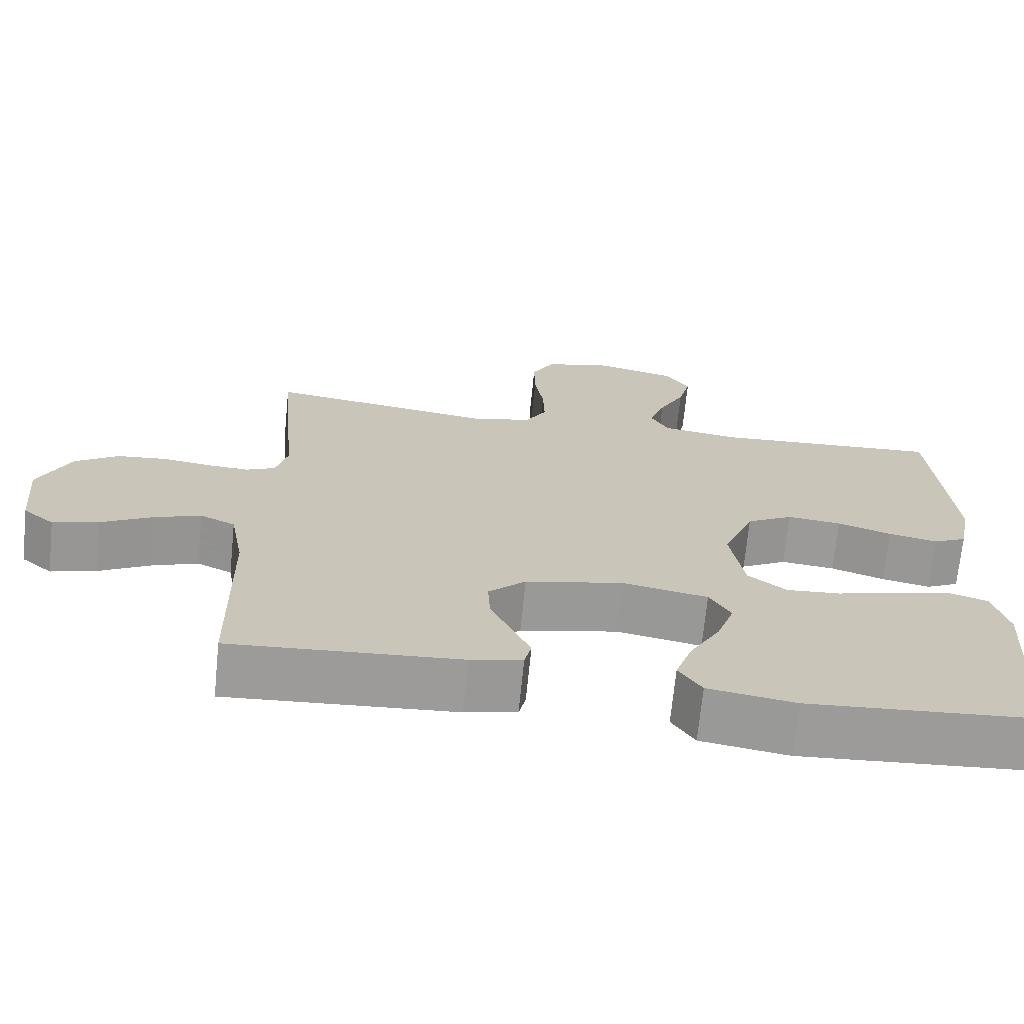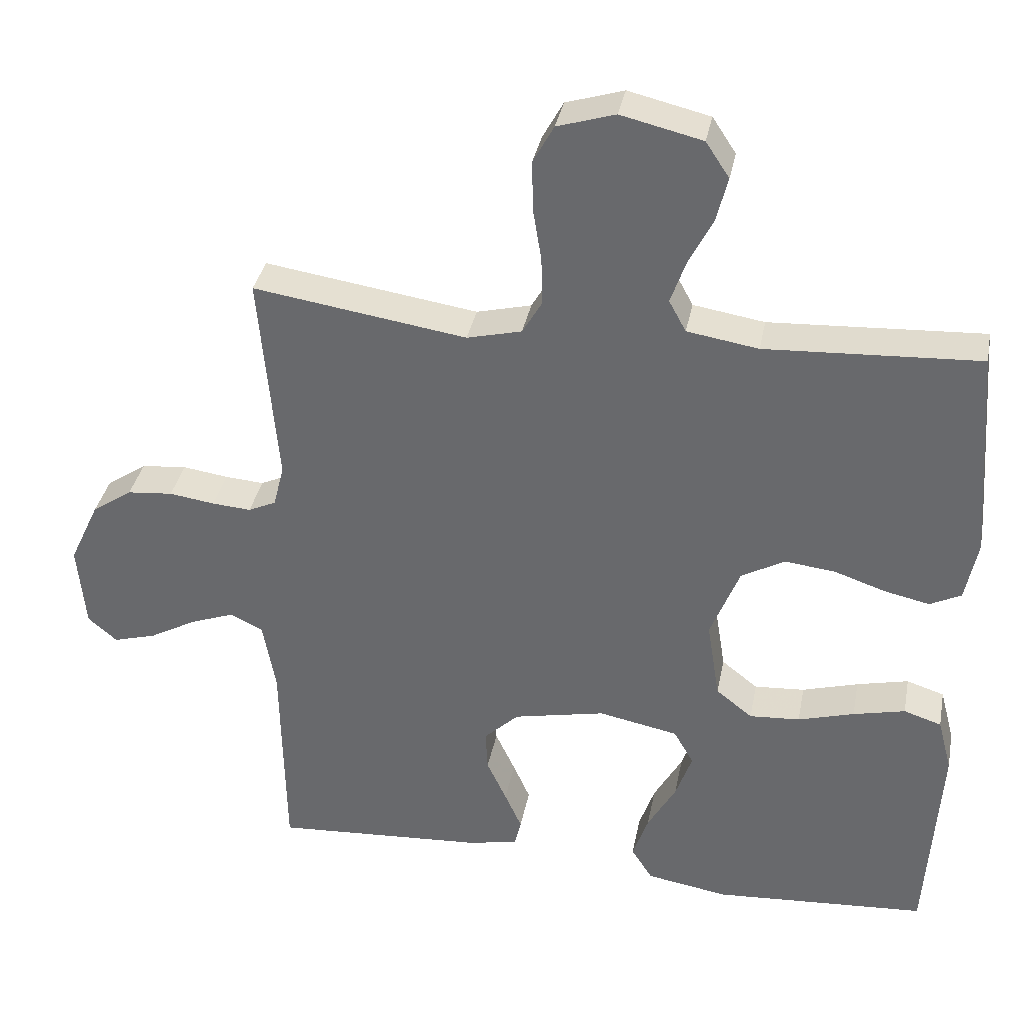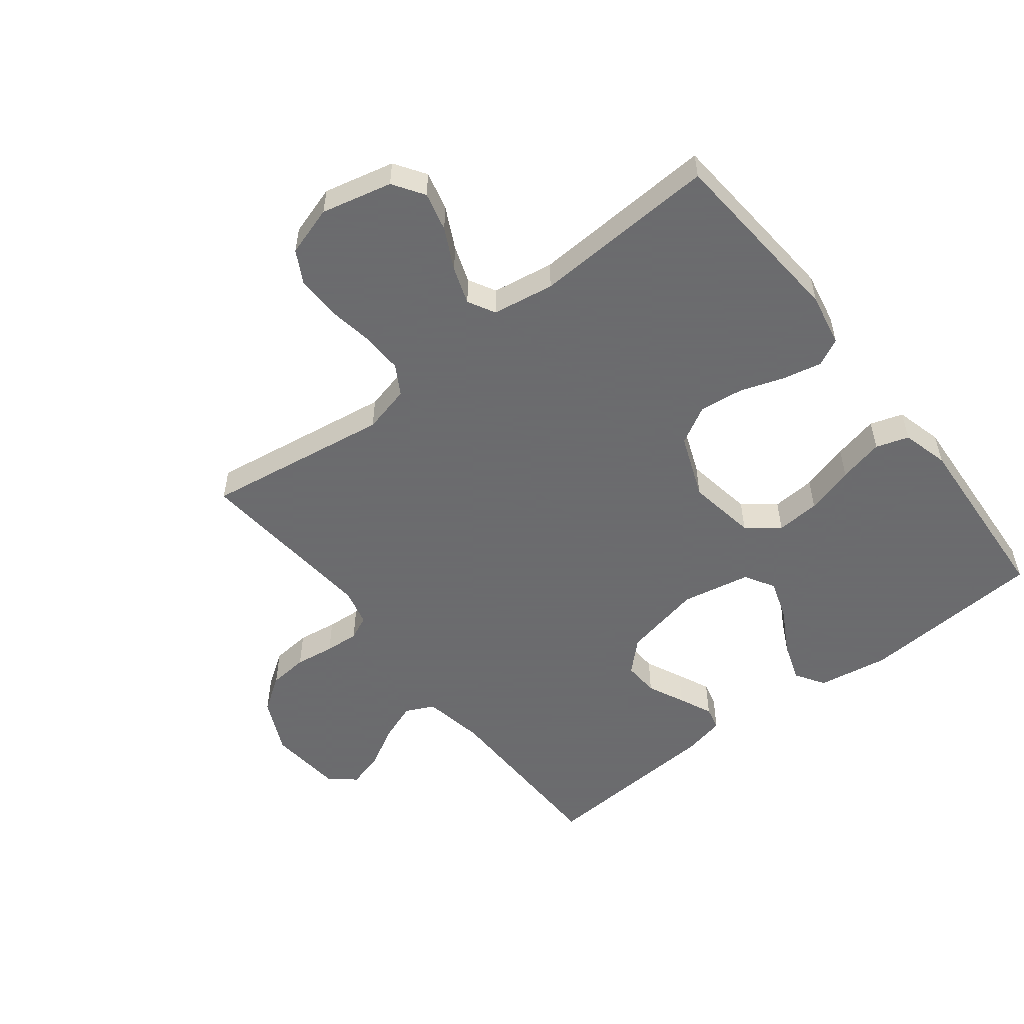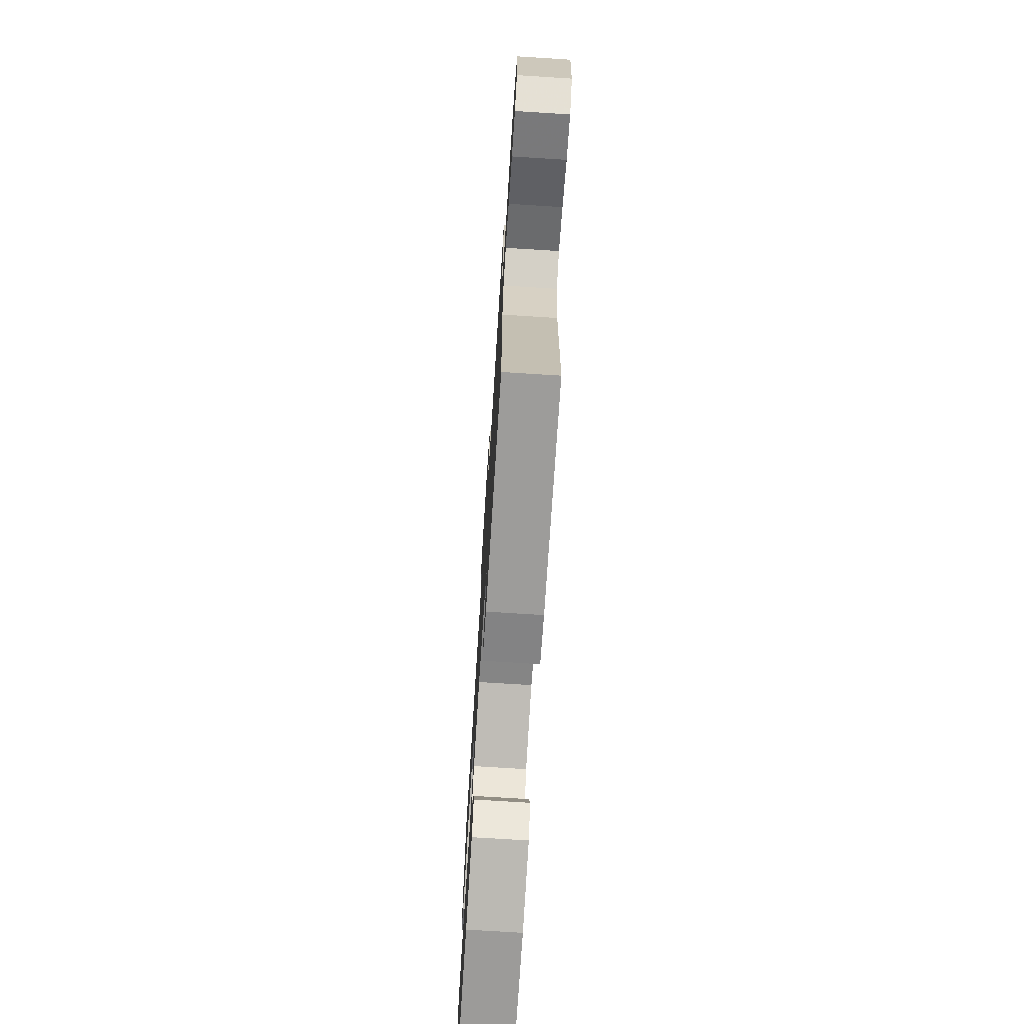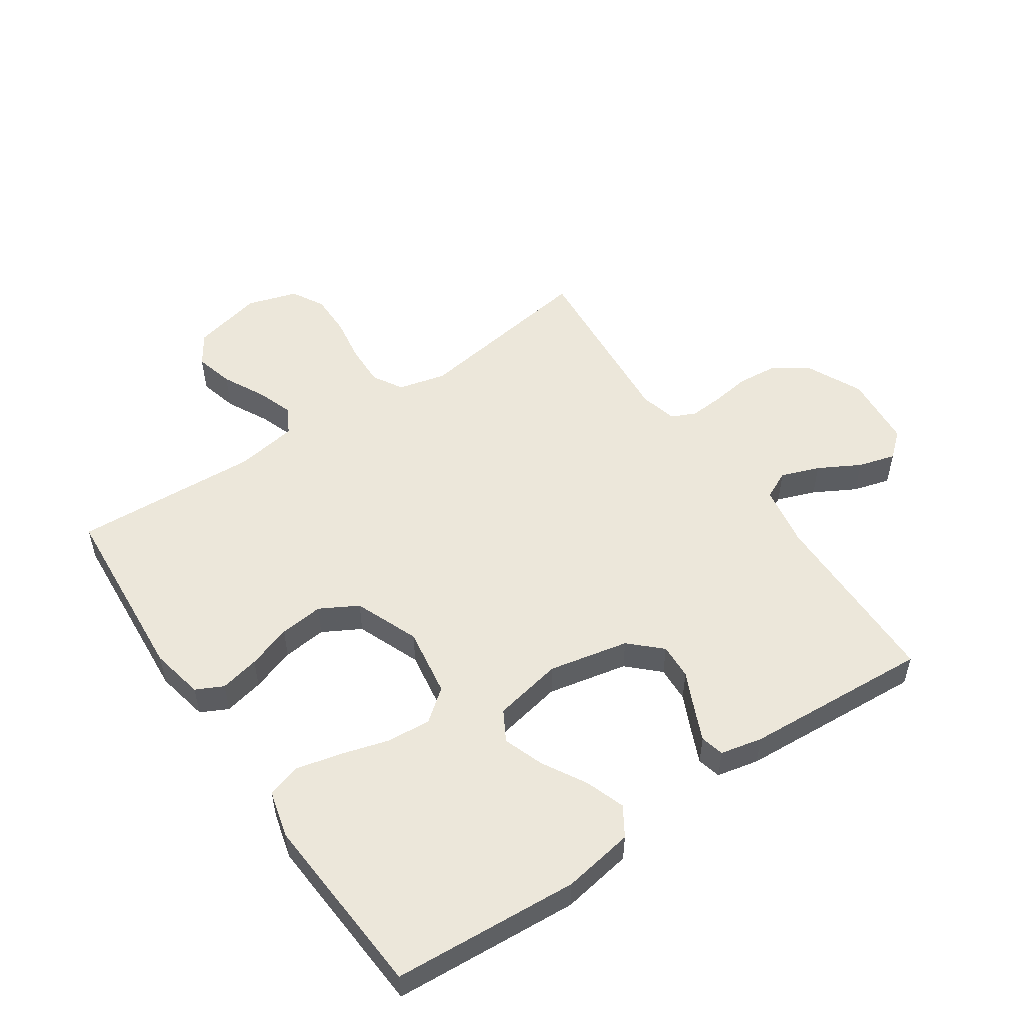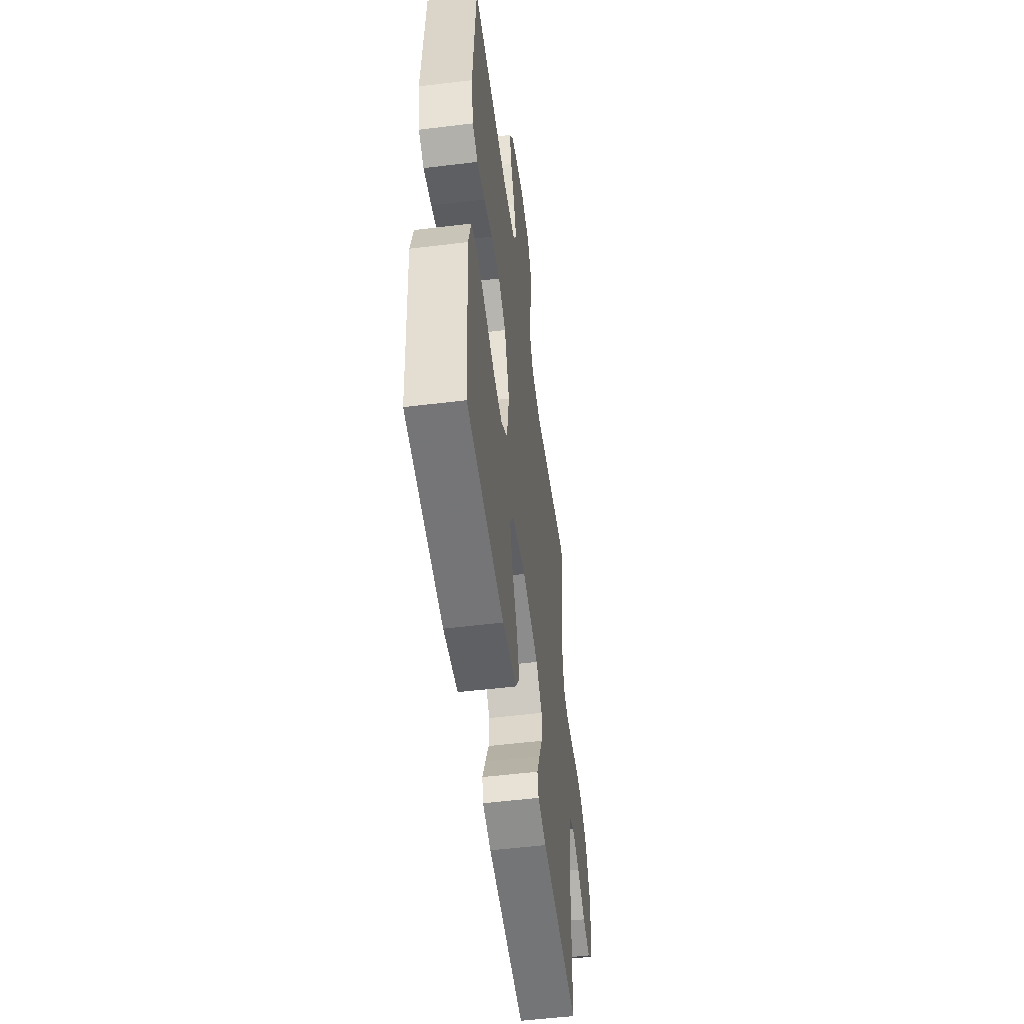
<metadata>
{"format":"obj","ext":"obj","renderer":"f3d","projection":"perspective","resolution":1024,"background":"white","views":[{"elev":-69.8,"azim":-5.7,"up":"+Z"},{"elev":35.5,"azim":10.9,"up":"+Z"},{"elev":-53.5,"azim":38.0,"up":"+Y"},{"elev":-73.7,"azim":-93.6,"up":"+Z"},{"elev":52.6,"azim":145.7,"up":"+Y"},{"elev":-52.8,"azim":97.5,"up":"+Z"}]}
</metadata>
<code>
v -0.5 0.07 -0.5
v -0.505 0.07 -0.2
v -0.523 0.07 -0.1
v -0.569 0.07 -0.078
v -0.631 0.07 -0.101
v -0.698 0.07 -0.138
v -0.758 0.07 -0.155
v -0.799 0.07 -0.12
v -0.81 0.07 0
v -0.768 0.07 0.09
v -0.711 0.07 0.129
v -0.647 0.07 0.135
v -0.583 0.07 0.126
v -0.528 0.07 0.122
v -0.489 0.07 0.14
v -0.474 0.07 0.2
v -0.5 0.07 0.5
v -0.2 0.07 0.455
v -0.123 0.07 0.474
v -0.095 0.07 0.522
v -0.097 0.07 0.589
v -0.109 0.07 0.663
v -0.11 0.07 0.733
v -0.081 0.07 0.786
v 0 0.07 0.811
v 0.114 0.07 0.784
v 0.147 0.07 0.734
v 0.131 0.07 0.671
v 0.097 0.07 0.604
v 0.076 0.07 0.544
v 0.1 0.07 0.5
v 0.2 0.07 0.484
v 0.5 0.07 0.5
v 0.523 0.07 0.2
v 0.506 0.07 0.114
v 0.462 0.07 0.092
v 0.398 0.07 0.106
v 0.327 0.07 0.13
v 0.256 0.07 0.138
v 0.195 0.07 0.104
v 0.154 0.07 0
v 0.172 0.07 -0.112
v 0.223 0.07 -0.152
v 0.294 0.07 -0.147
v 0.373 0.07 -0.124
v 0.446 0.07 -0.107
v 0.499 0.07 -0.124
v 0.519 0.07 -0.2
v 0.5 0.07 -0.5
v 0.2 0.07 -0.52
v 0.085 0.07 -0.501
v 0.055 0.07 -0.454
v 0.077 0.07 -0.39
v 0.117 0.07 -0.319
v 0.14 0.07 -0.253
v 0.112 0.07 -0.204
v 0 0.07 -0.182
v -0.129 0.07 -0.209
v -0.178 0.07 -0.256
v -0.175 0.07 -0.314
v -0.147 0.07 -0.374
v -0.123 0.07 -0.428
v -0.132 0.07 -0.466
v -0.2 0.07 -0.481
v -0.5 0 -0.5
v -0.505 0 -0.2
v -0.523 0 -0.1
v -0.569 0 -0.078
v -0.631 0 -0.101
v -0.698 0 -0.138
v -0.758 0 -0.155
v -0.799 0 -0.12
v -0.81 0 0
v -0.768 0 0.09
v -0.711 0 0.129
v -0.647 0 0.135
v -0.583 0 0.126
v -0.528 0 0.122
v -0.489 0 0.14
v -0.474 0 0.2
v -0.5 0 0.5
v -0.2 0 0.455
v -0.123 0 0.474
v -0.095 0 0.522
v -0.097 0 0.589
v -0.109 0 0.663
v -0.11 0 0.733
v -0.081 0 0.786
v 0 0 0.811
v 0.114 0 0.784
v 0.147 0 0.734
v 0.131 0 0.671
v 0.097 0 0.604
v 0.076 0 0.544
v 0.1 0 0.5
v 0.2 0 0.484
v 0.5 0 0.5
v 0.523 0 0.2
v 0.506 0 0.114
v 0.462 0 0.092
v 0.398 0 0.106
v 0.327 0 0.13
v 0.256 0 0.138
v 0.195 0 0.104
v 0.154 0 0
v 0.172 0 -0.112
v 0.223 0 -0.152
v 0.294 0 -0.147
v 0.373 0 -0.124
v 0.446 0 -0.107
v 0.499 0 -0.124
v 0.519 0 -0.2
v 0.5 0 -0.5
v 0.2 0 -0.52
v 0.085 0 -0.501
v 0.055 0 -0.454
v 0.077 0 -0.39
v 0.117 0 -0.319
v 0.14 0 -0.253
v 0.112 0 -0.204
v 0 0 -0.182
v -0.129 0 -0.209
v -0.178 0 -0.256
v -0.175 0 -0.314
v -0.147 0 -0.374
v -0.123 0 -0.428
v -0.132 0 -0.466
v -0.2 0 -0.481
f 64 1 2
f 63 64 2
f 62 63 2
f 61 62 2
f 60 61 2
f 59 60 2 3
f 58 59 3 4
f 57 58 4
f 52 53 54
f 51 52 54
f 50 51 54
f 49 50 54
f 48 49 54
f 47 48 54
f 46 47 54
f 45 46 54
f 44 45 54
f 43 44 54 55
f 42 43 55 56
f 36 37 38
f 35 36 38
f 34 35 38
f 33 34 38
f 32 33 38
f 31 32 38 39
f 30 31 39 40
f 27 28 29
f 26 27 29
f 25 26 29
f 24 25 29
f 23 24 29
f 22 23 29
f 21 22 29
f 20 21 29 30
f 30 40 41
f 20 30 41
f 19 20 41
f 16 17 18
f 42 56 57
f 41 42 57
f 19 41 57
f 18 19 57
f 16 18 57
f 15 16 57
f 11 12 13
f 10 11 13
f 9 10 13
f 8 9 13
f 7 8 13
f 6 7 13
f 5 6 13
f 14 15 57 4
f 4 5 13 14
f 66 65 128
f 66 128 127
f 66 127 126
f 66 126 125
f 66 125 124
f 67 66 124 123
f 68 67 123 122
f 68 122 121
f 118 117 116
f 118 116 115
f 118 115 114
f 118 114 113
f 118 113 112
f 118 112 111
f 118 111 110
f 118 110 109
f 118 109 108
f 119 118 108 107
f 120 119 107 106
f 102 101 100
f 102 100 99
f 102 99 98
f 102 98 97
f 102 97 96
f 103 102 96 95
f 104 103 95 94
f 93 92 91
f 93 91 90
f 93 90 89
f 93 89 88
f 93 88 87
f 93 87 86
f 93 86 85
f 94 93 85 84
f 105 104 94
f 105 94 84
f 105 84 83
f 82 81 80
f 121 120 106
f 121 106 105
f 121 105 83
f 121 83 82
f 121 82 80
f 121 80 79
f 77 76 75
f 77 75 74
f 77 74 73
f 77 73 72
f 77 72 71
f 77 71 70
f 77 70 69
f 68 121 79 78
f 78 77 69 68
f 1 65 66 2
f 2 66 67 3
f 3 67 68 4
f 4 68 69 5
f 5 69 70 6
f 6 70 71 7
f 7 71 72 8
f 8 72 73 9
f 9 73 74 10
f 10 74 75 11
f 11 75 76 12
f 12 76 77 13
f 13 77 78 14
f 14 78 79 15
f 15 79 80 16
f 16 80 81 17
f 17 81 82 18
f 18 82 83 19
f 19 83 84 20
f 20 84 85 21
f 21 85 86 22
f 22 86 87 23
f 23 87 88 24
f 24 88 89 25
f 25 89 90 26
f 26 90 91 27
f 27 91 92 28
f 28 92 93 29
f 29 93 94 30
f 30 94 95 31
f 31 95 96 32
f 32 96 97 33
f 33 97 98 34
f 34 98 99 35
f 35 99 100 36
f 36 100 101 37
f 37 101 102 38
f 38 102 103 39
f 39 103 104 40
f 40 104 105 41
f 41 105 106 42
f 42 106 107 43
f 43 107 108 44
f 44 108 109 45
f 45 109 110 46
f 46 110 111 47
f 47 111 112 48
f 48 112 113 49
f 49 113 114 50
f 50 114 115 51
f 51 115 116 52
f 52 116 117 53
f 53 117 118 54
f 54 118 119 55
f 55 119 120 56
f 56 120 121 57
f 57 121 122 58
f 58 122 123 59
f 59 123 124 60
f 60 124 125 61
f 61 125 126 62
f 62 126 127 63
f 63 127 128 64
f 64 128 65 1

</code>
